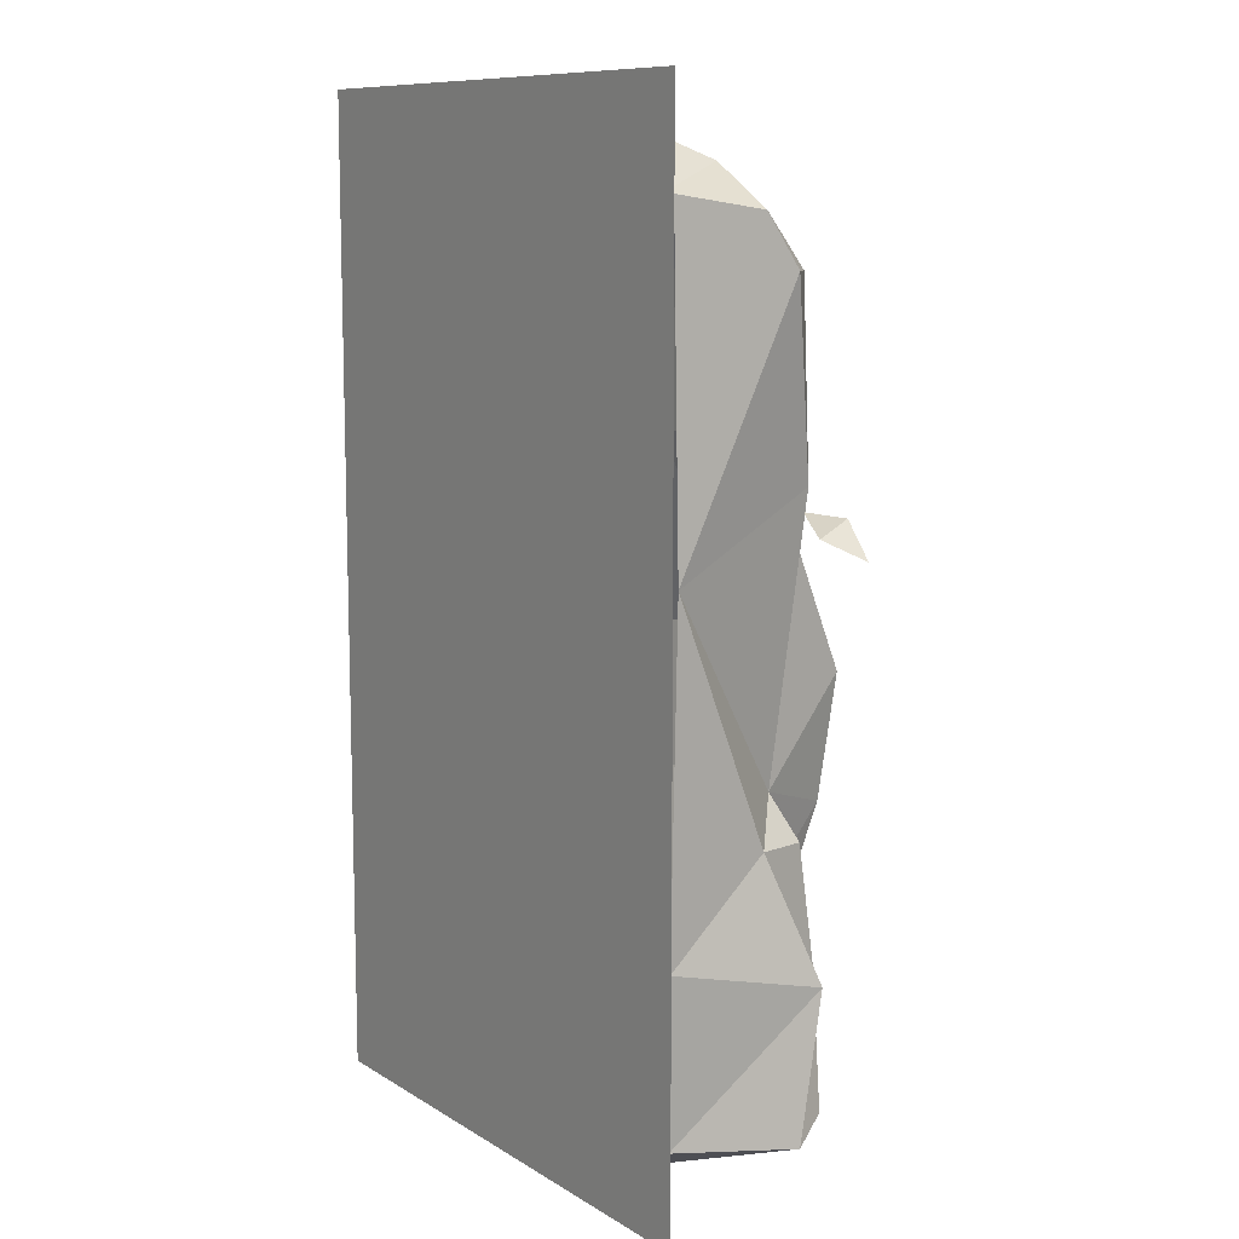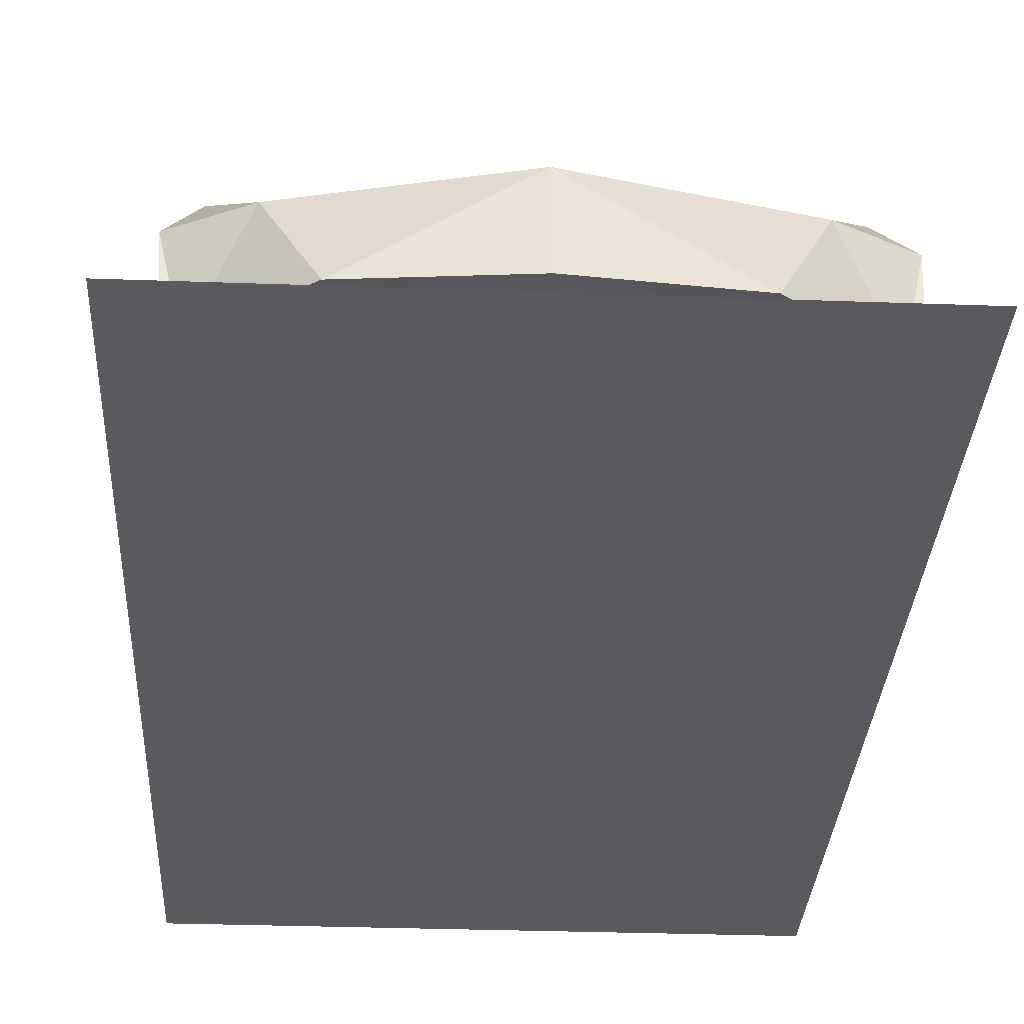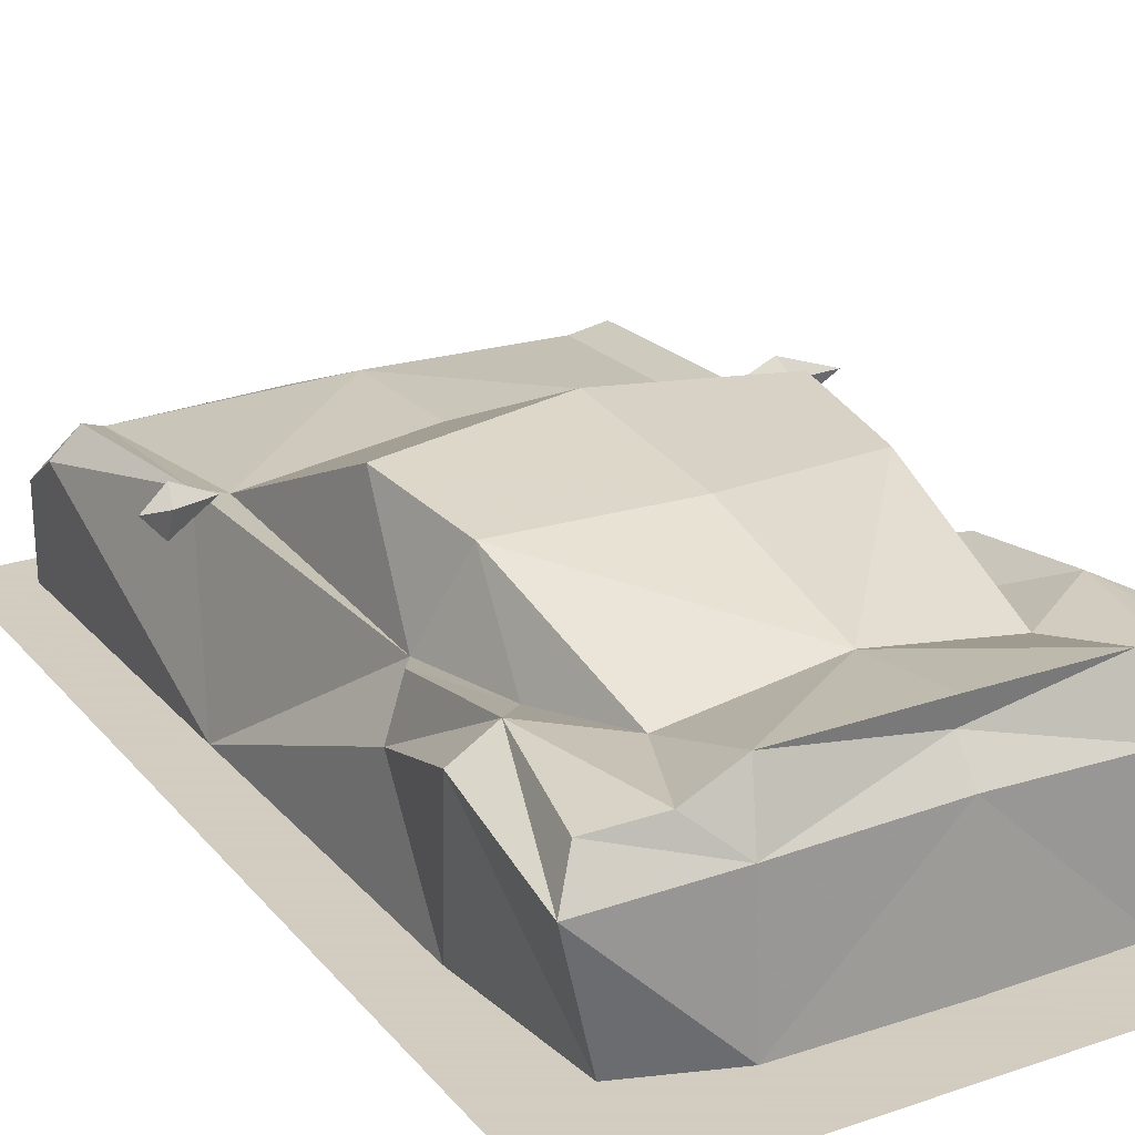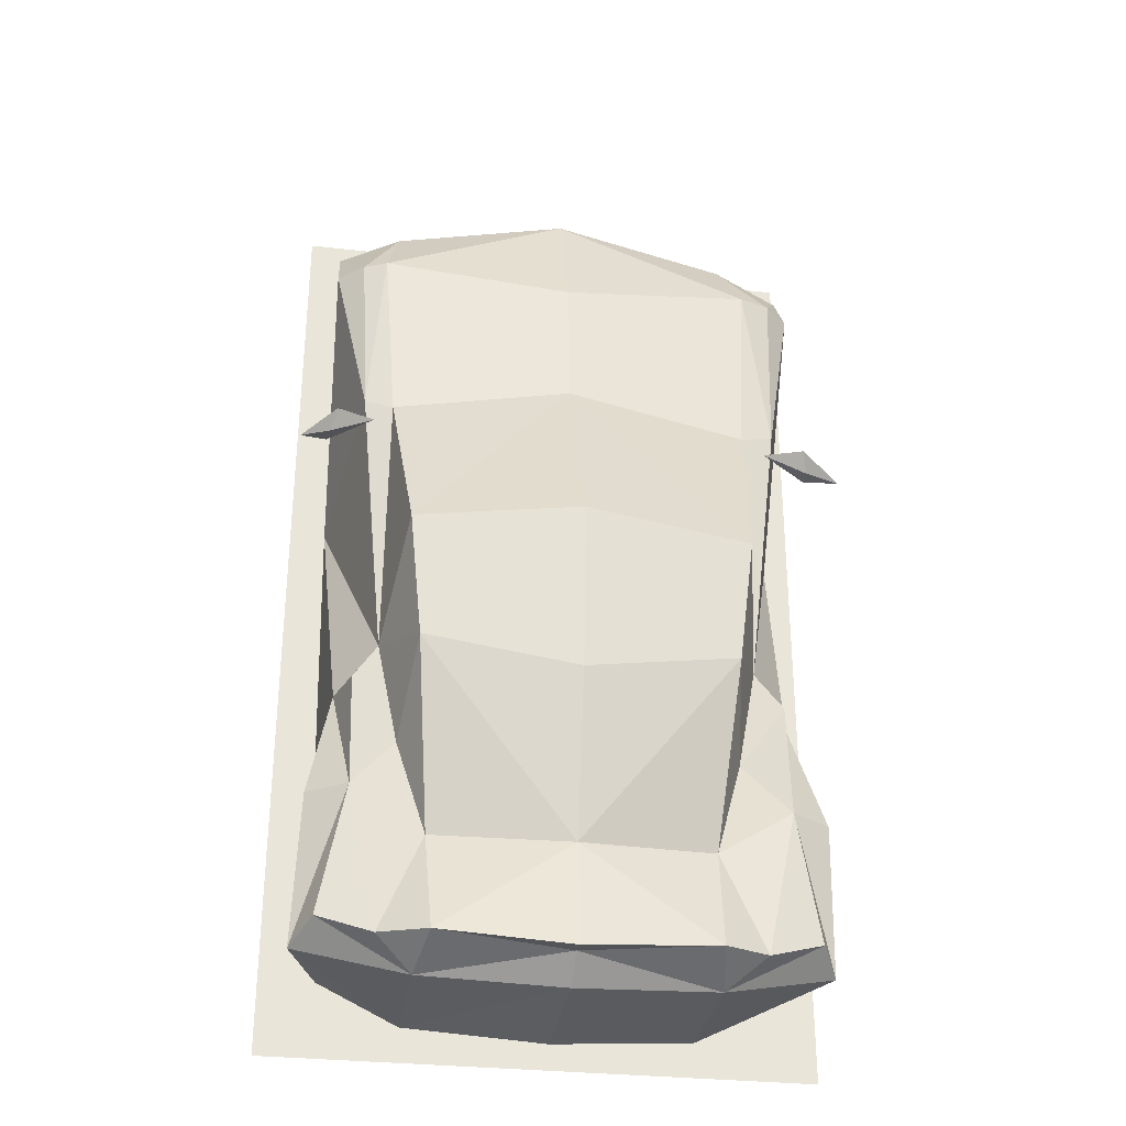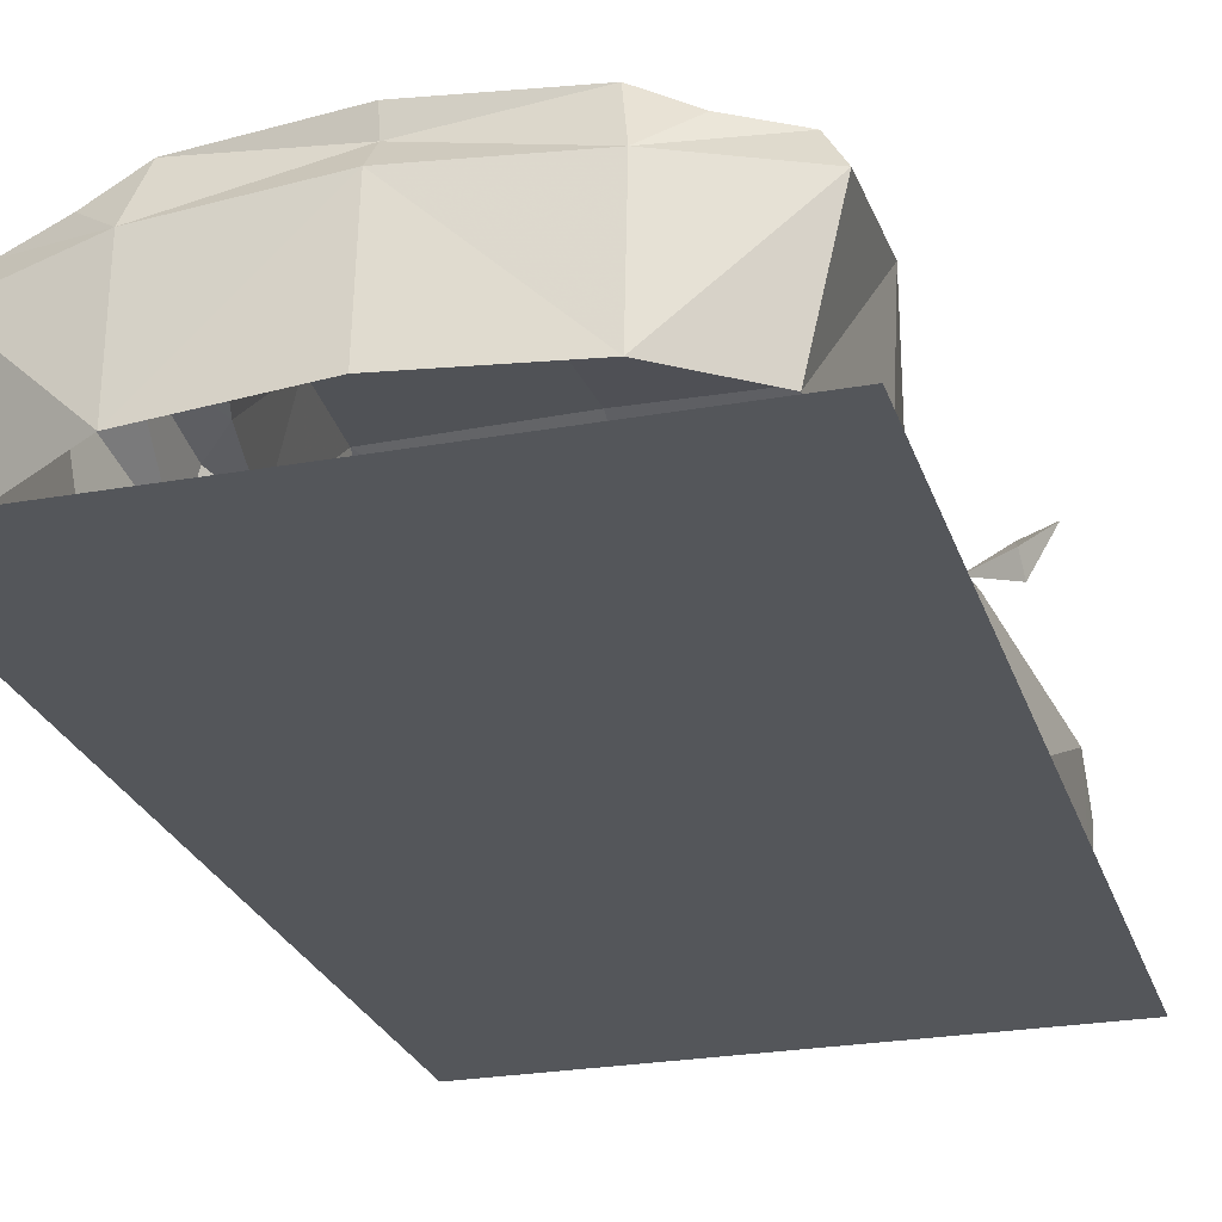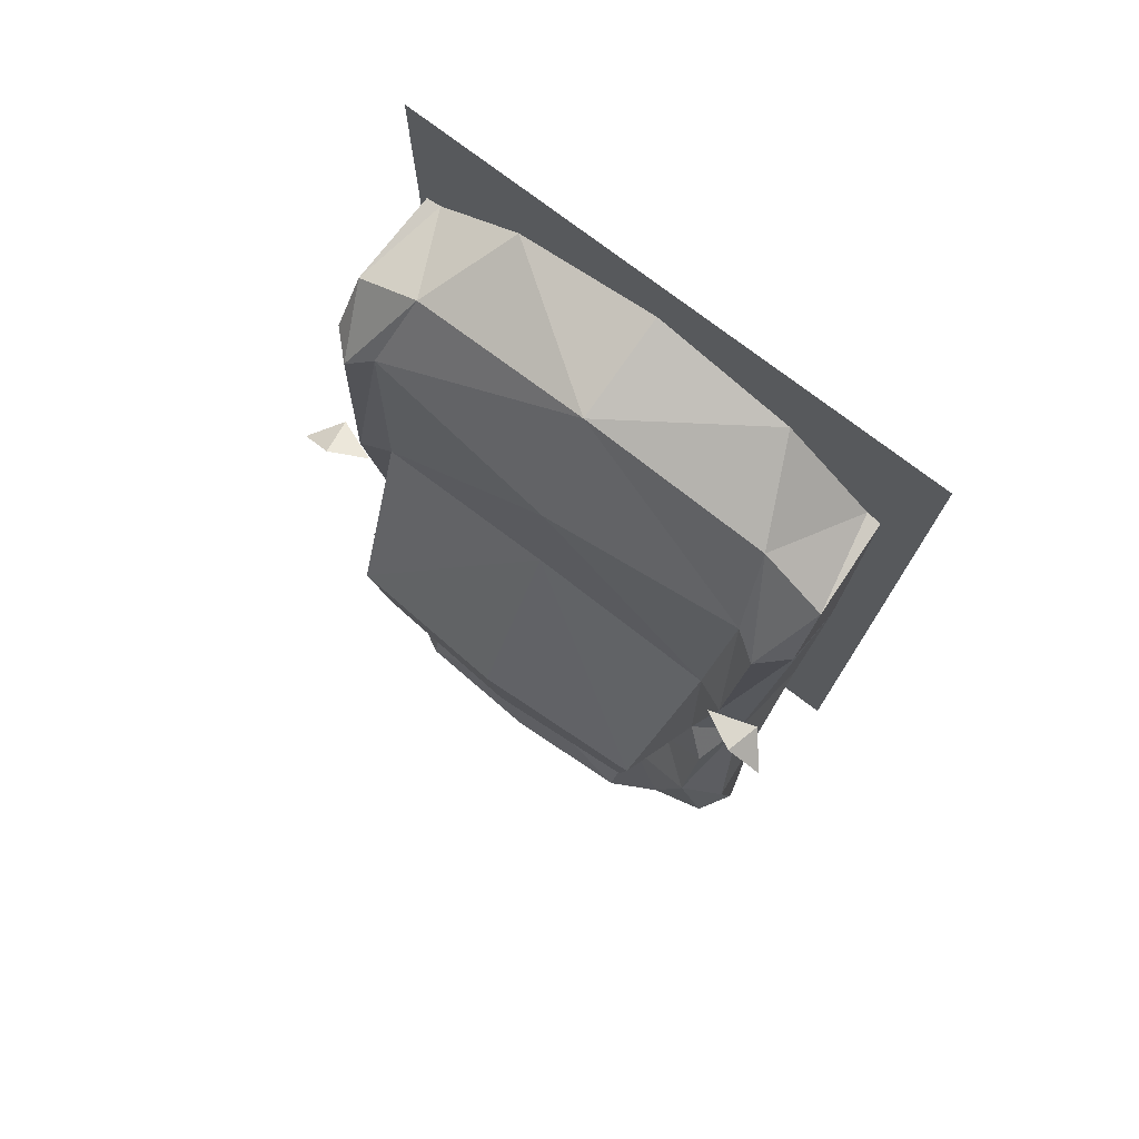
<metadata>
{"format":"obj","ext":"obj","renderer":"f3d","projection":"perspective","resolution":1024,"background":"white","views":[{"elev":10.2,"azim":55.6,"up":"+Z"},{"elev":-30.6,"azim":-3.0,"up":"+Y"},{"elev":24.3,"azim":150.5,"up":"+Y"},{"elev":-30.8,"azim":170.7,"up":"+Z"},{"elev":-25.3,"azim":-163.9,"up":"+Y"},{"elev":76.2,"azim":-142.7,"up":"+Z"}]}
</metadata>
<code>
v  0.7708 0.773 0.6125
v  0.8234 0.7003 1.452
v  0.8951 0.8198 0.5971
v  0 1.022 -1.881
v  0.5547 0.9945 -1.839
v  0 0.9223 -1.866
v  0.6996 1.129 -0.1476
v  0.6438 1.087 -0.6607
v  0 1.122 -0.7674
v  0 1.183 -0.0716
v  0.5739 0.8492 -1.407
v  0.6944 0.7756 -0.9889
v  0.7596 0.4994 1.749
v  1.03 0.5151 1.581
v  0.9287 0.7595 1.37
v  0.7809 0.7425 -0.5464
v  0 0.7945 0.7579
v  0 0.9538 -1.442
v  0.8767 0.8895 -1.229
v  0.7527 0.8895 -1.828
v  0 0.7692 1.335
v  0 0.5295 1.902
v  0 0.1171 2.007
v  0.5815 0.1349 1.923
v  0.945 0.5958 -0.7164
v  0.8848 0.8095 -0.7268
v  1.043 0.7991 -1.241
v  1.065 0.6863 -1.835
v  0.9821 0.8441 -1.757
v  1.038 0.6542 1.372
v  0.9476 0.1334 1.638
v  1.007 0.1634 0.2944
v  1.008 0.1384 1.637
v  0.9783 0.1551 -1.092
v  0.9299 0.1867 -1.782
v  0.5939 0.2266 -1.962
v  0 0.2534 -2.007
v  0 0.7953 -1.968
v  0.598 0.7587 -1.938
v  -0.7708 0.773 0.6125
v  -0.8951 0.8198 0.5971
v  -0.8234 0.7003 1.452
v  -0.5547 0.9945 -1.839
v  -0.6996 1.129 -0.1476
v  -0.6438 1.087 -0.6607
v  -0.5739 0.8492 -1.407
v  -0.6944 0.7756 -0.9889
v  -0.7596 0.4994 1.749
v  -0.9287 0.7595 1.37
v  -1.03 0.5151 1.581
v  -0.7809 0.7425 -0.5464
v  -0.7527 0.8895 -1.828
v  -0.8767 0.8895 -1.229
v  -0.5815 0.1349 1.923
v  -0.8848 0.8095 -0.7268
v  -0.945 0.5958 -0.7164
v  -1.065 0.6863 -1.835
v  -1.043 0.7991 -1.241
v  -0.9821 0.8441 -1.757
v  -1.038 0.6542 1.372
v  -0.9476 0.1334 1.638
v  -1.007 0.1634 0.2944
v  -1.008 0.1384 1.637
v  -0.9783 0.1551 -1.092
v  -0.9299 0.1867 -1.782
v  -0.5939 0.2266 -1.962
v  -0.598 0.7587 -1.938
v  1.046 0.7521 0.4283
v  1.159 0.8848 0.3492
v  1.012 0.9078 0.4877
v  1.032 0.8528 0.4092
v  0.8522 0.8297 0.4995
v  -1.046 0.7521 0.4283
v  -1.012 0.9078 0.4877
v  -1.159 0.8848 0.3492
v  -1.032 0.8528 0.4092
v  -0.8522 0.8297 0.4995
v  1.156 0.0335 2.043
v  1.156 0.0335 -2.043
v  -1.156 0.0335 -2.043
v  -1.156 0.0335 2.043
g default
f 1 2 3
f 4 5 6
f 7 8 9
f 9 10 7
f 11 8 12
f 13 14 15
f 15 2 13
f 16 7 1
f 7 10 17
f 17 1 7
f 5 4 18
f 18 11 5
f 11 19 20
f 1 17 21
f 21 2 1
f 21 22 2
f 22 23 24
f 24 13 22
f 1 3 16
f 16 25 26
f 19 27 28
f 28 29 19
f 3 15 30
f 15 14 30
f 15 3 2
f 13 24 31
f 31 14 13
f 3 30 32
f 14 31 33
f 33 32 30
f 30 14 33
f 8 11 18
f 18 9 8
f 8 7 16
f 16 12 8
f 19 26 25
f 32 16 3
f 16 32 25
f 25 32 34
f 27 34 35
f 35 28 27
f 36 37 38
f 38 39 36
f 5 20 39
f 36 39 28
f 28 35 36
f 39 20 29
f 29 28 39
f 20 19 29
f 19 25 27
f 25 34 27
f 39 38 6
f 6 5 39
f 16 26 12
f 11 12 19
f 12 26 19
f 40 41 42
f 4 6 43
f 44 9 45
f 9 44 10
f 46 47 45
f 48 49 50
f 49 48 42
f 51 40 44
f 44 17 10
f 17 44 40
f 43 18 4
f 18 43 46
f 52 53 46
f 40 21 17
f 21 40 42
f 42 48 22
f 22 54 23
f 54 22 48
f 40 51 41
f 51 55 56
f 53 57 58
f 57 53 59
f 41 60 49
f 49 60 50
f 49 42 41
f 48 61 54
f 61 48 50
f 41 62 60
f 50 63 61
f 63 60 62
f 60 63 50
f 45 18 46
f 18 45 9
f 45 51 44
f 51 45 47
f 53 56 55
f 62 41 51
f 51 56 62
f 56 64 62
f 58 65 64
f 65 58 57
f 66 38 37
f 38 66 67
f 43 67 52
f 66 57 67
f 57 66 65
f 67 59 52
f 59 67 57
f 52 59 53
f 53 58 56
f 56 58 64
f 67 6 38
f 6 67 43
f 51 47 55
f 46 53 47
f 47 53 55
f 22 13 2
f 22 21 42
f 20 5 11
f 46 43 52
f 68 69 70
f 71 69 68
f 71 70 69
f 68 70 72
f 71 68 72
f 70 71 72
f 73 74 75
f 76 73 75
f 76 75 74
f 73 77 74
f 76 77 73
f 74 77 76
f 78 79 80
f 80 81 78

</code>
